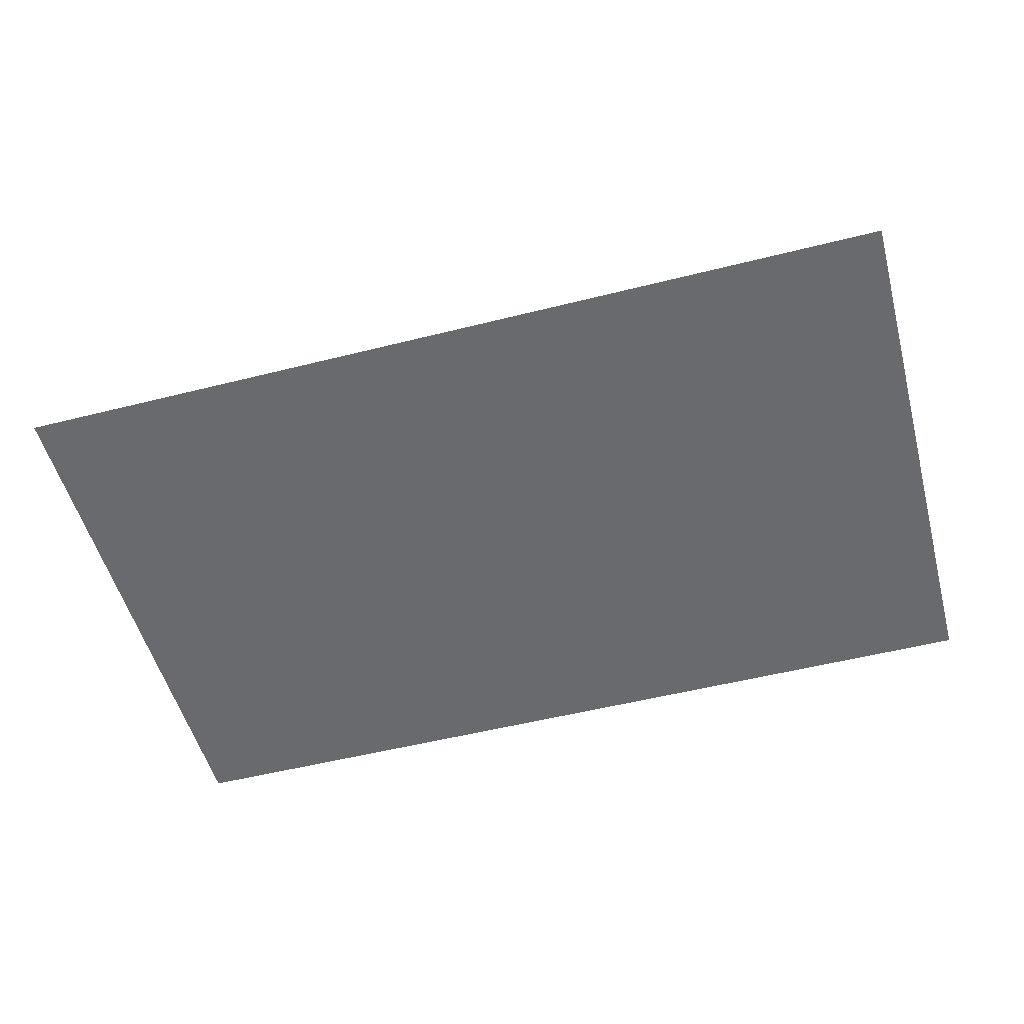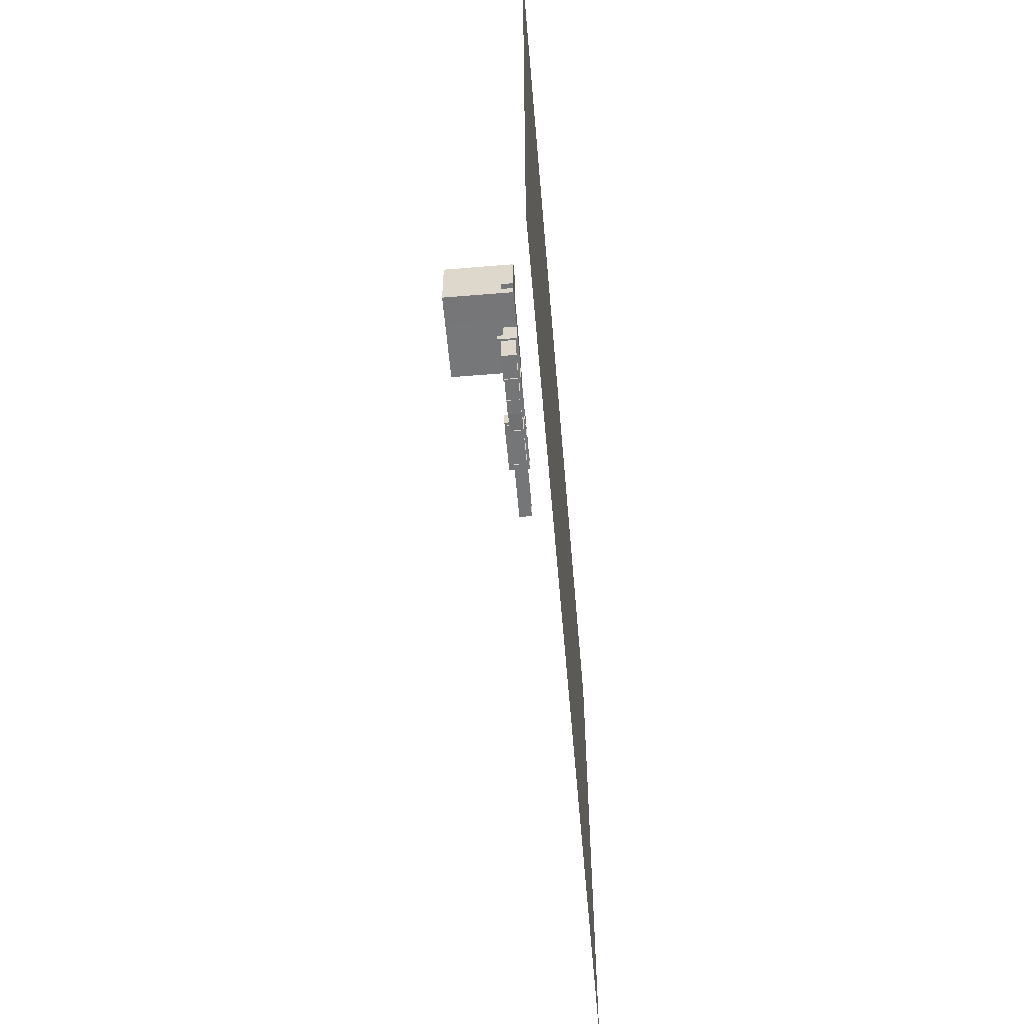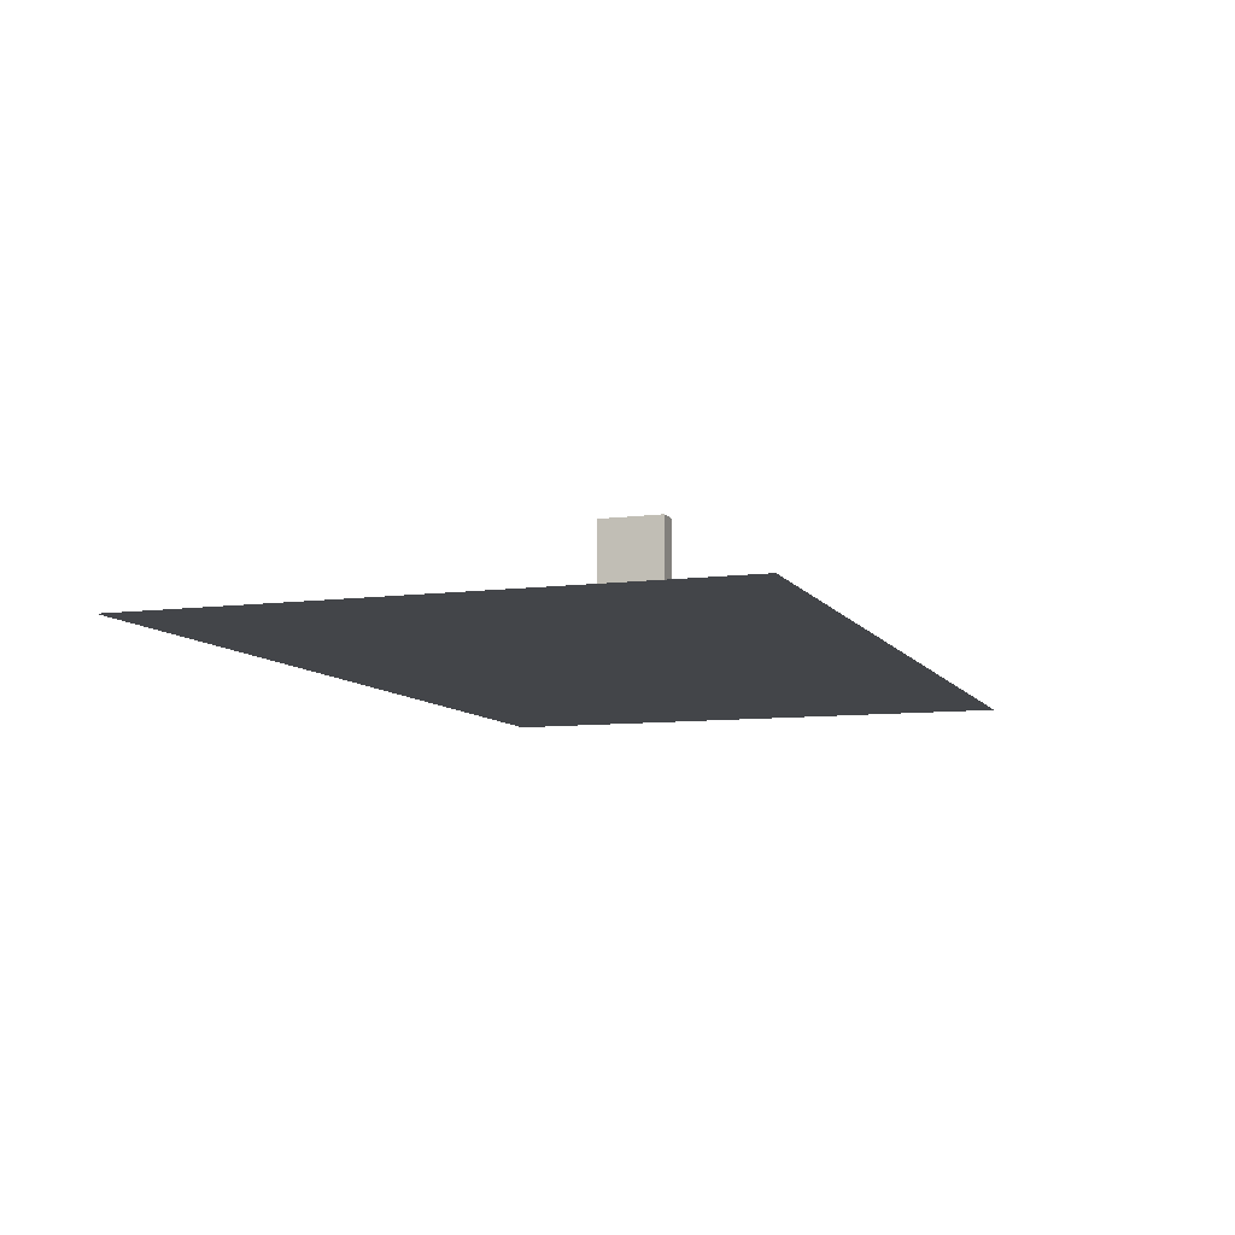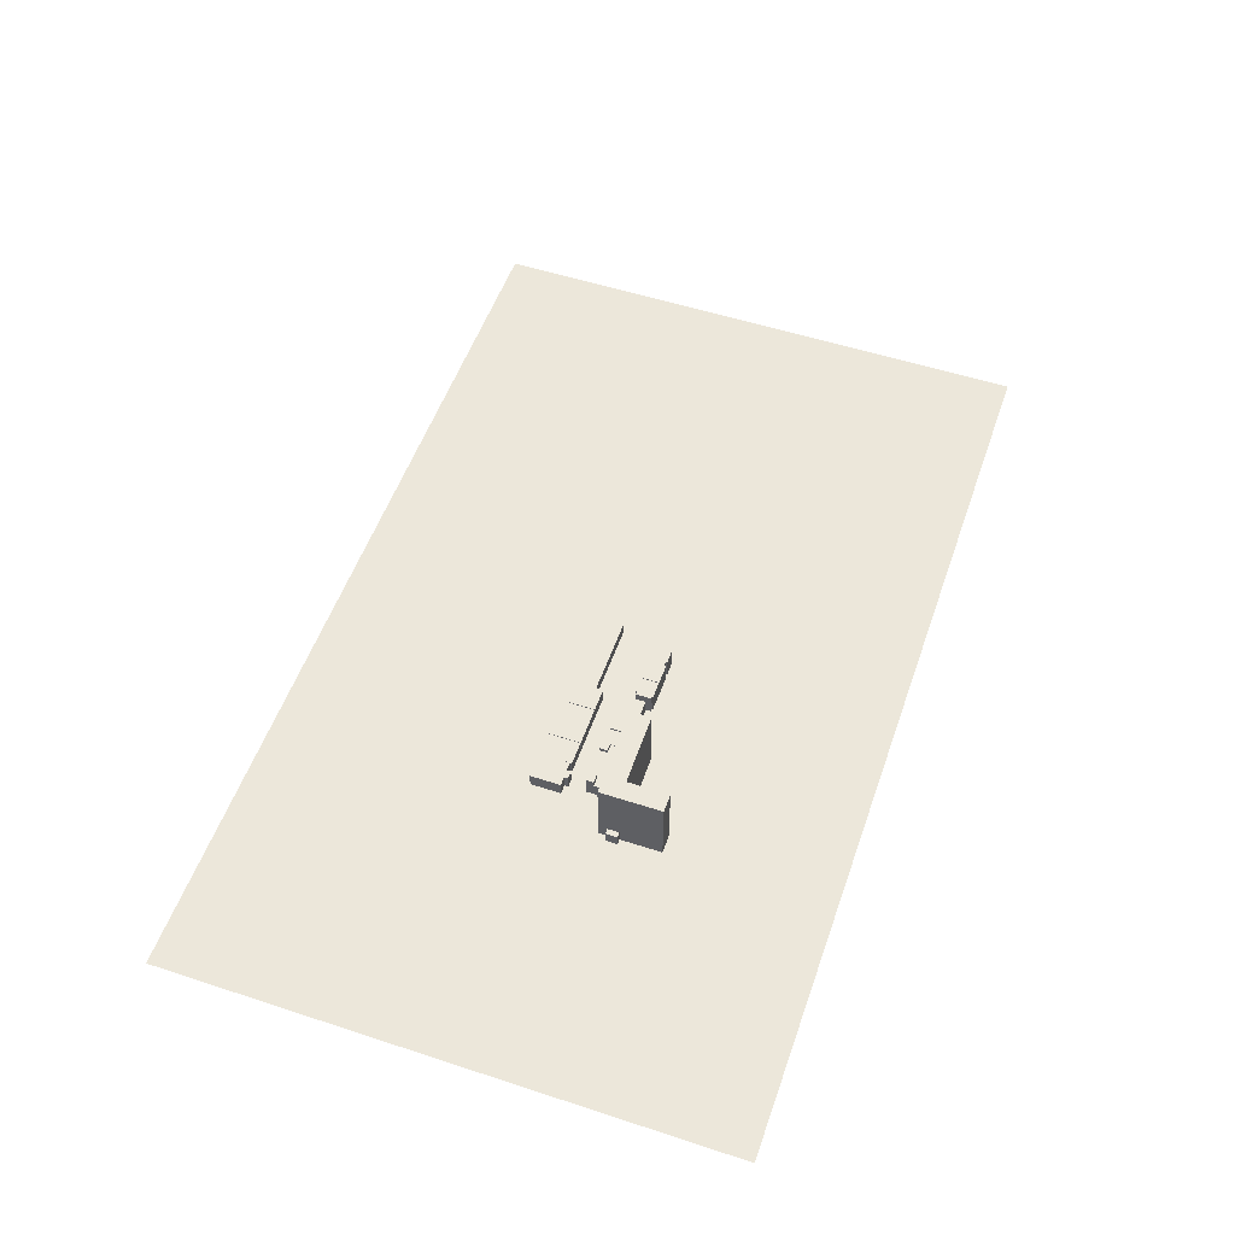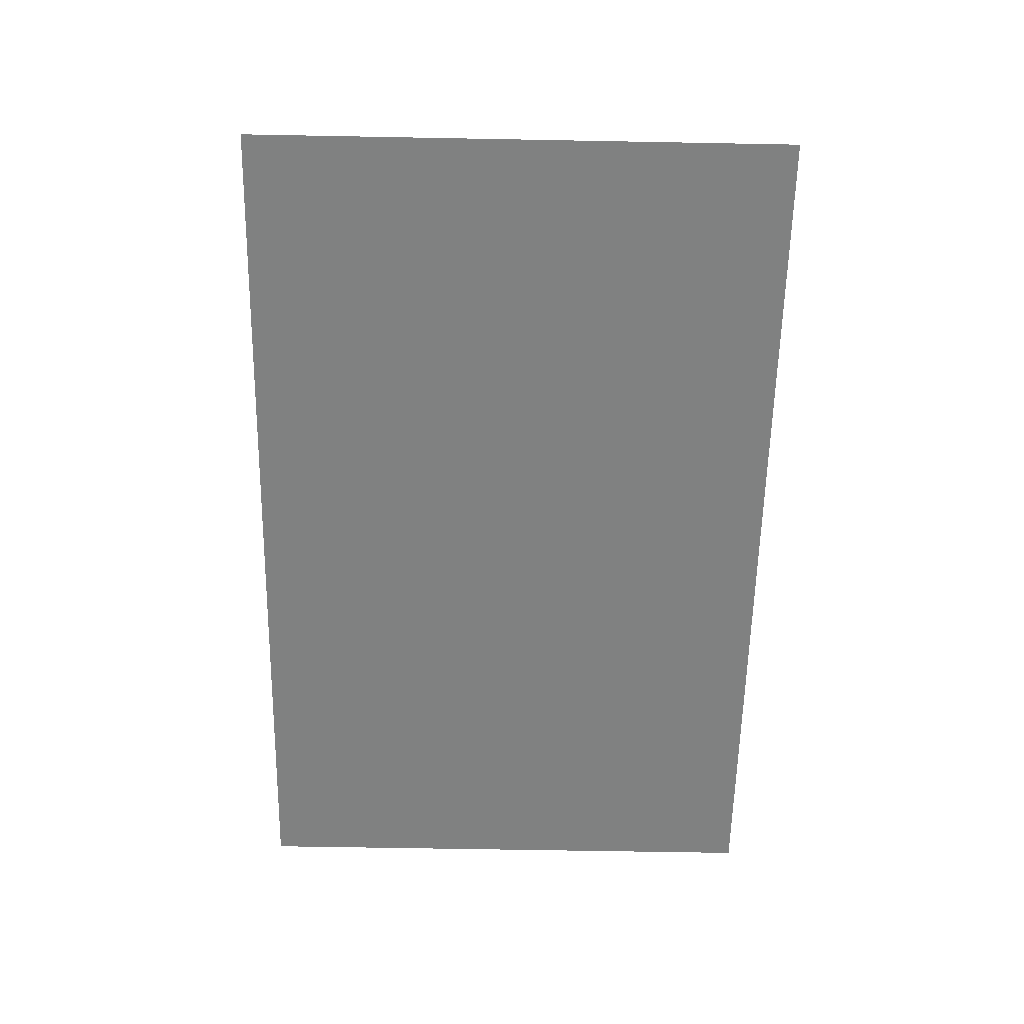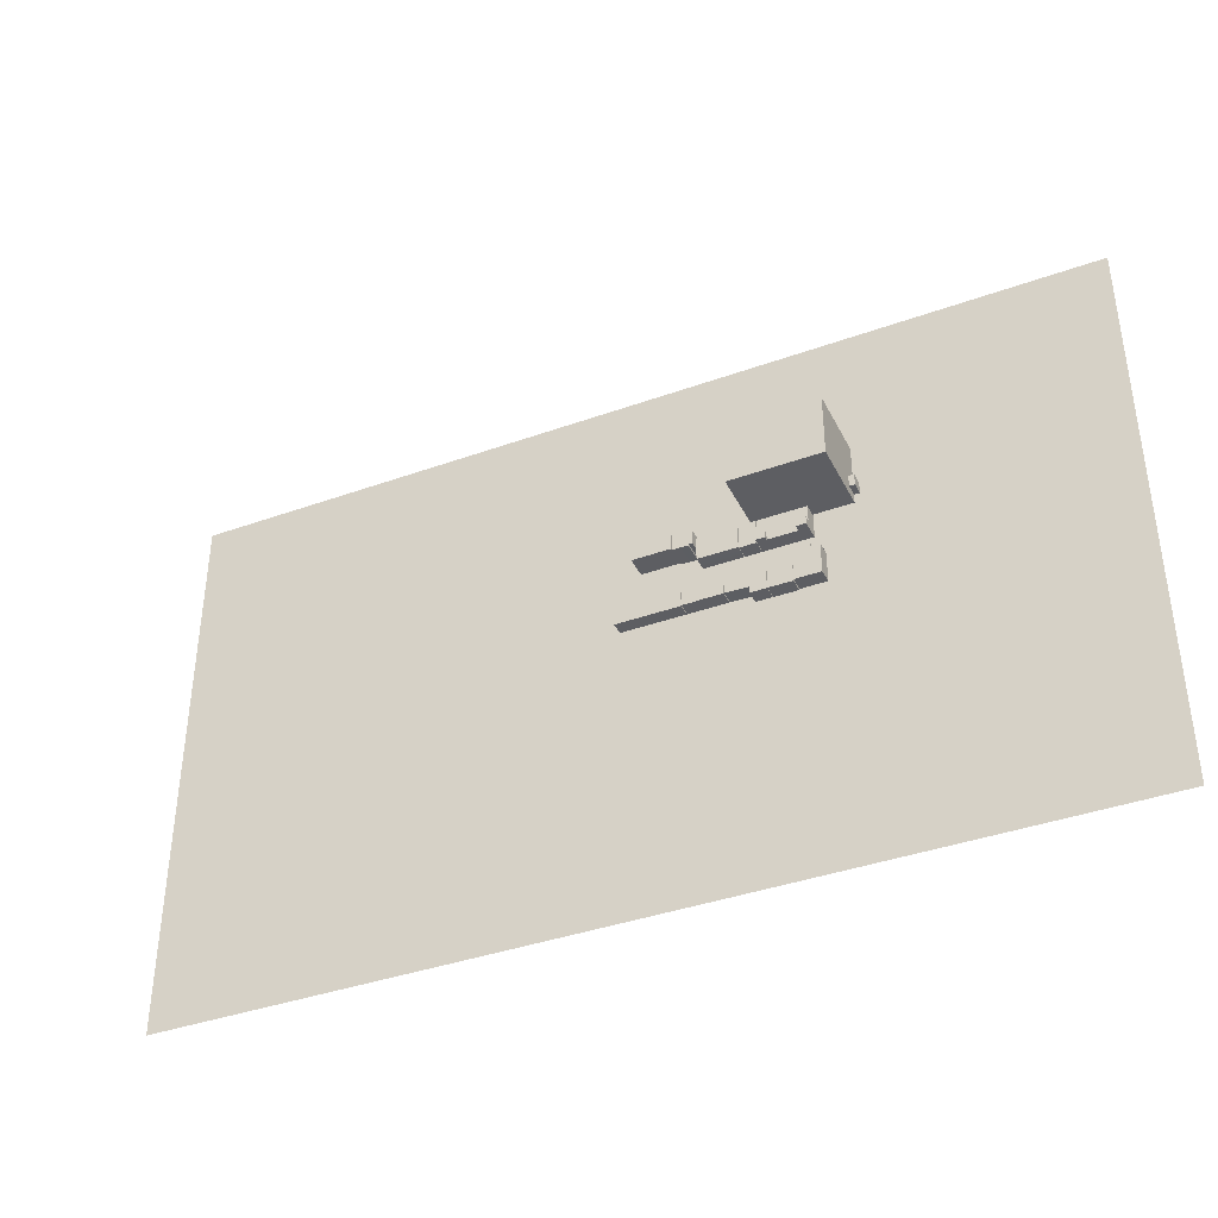
<metadata>
{"format":"obj","ext":"obj","renderer":"f3d","projection":"perspective","resolution":1024,"background":"white","views":[{"elev":-53.0,"azim":15.1,"up":"+Y"},{"elev":-56.8,"azim":-85.1,"up":"+Z"},{"elev":-8.9,"azim":-70.7,"up":"+Y"},{"elev":53.9,"azim":-70.8,"up":"+Y"},{"elev":-60.3,"azim":-91.1,"up":"+Y"},{"elev":-38.5,"azim":-155.6,"up":"+Z"}]}
</metadata>
<code>
v -384.5 -28.48 267.2
v 489.2 -28.48 267.2
v -384.5 -28.48 -267.2
v 489.2 -28.48 -267.2
f 1 2 4 3
v -120.7 0 11.28
v -120.7 0 14.94
v -120.7 13.48 14.94
v -120.7 13.48 11.28
v -113.4 0 14.94
v -113.4 0 11.02
v -113.4 13.48 11.02
v -113.4 13.48 14.94
v -123.4 0 11.28
v -123.4 3.007 11.28
v -124.7 3.007 11.28
v -124.7 0 11.28
v -125.9 3.007 11.28
v -125.9 0 11.28
v -129.2 13.48 11.28
v -105.2 13.48 -17.4
v -107.9 13.48 11.02
v -106.5 13.48 11.02
v -105.2 13.48 11.02
v -129.2 13.48 -17.4
v -107.9 0 11.02
v -107.9 2.985 11.02
v -106.5 2.985 11.02
v -106.5 0 11.02
v -118 13.48 14.94
v -115.8 13.48 14.94
v -118 0 14.94
v -118 3.048 14.94
v -115.8 0 14.94
v -115.8 3.048 14.94
v -129.2 0 -17.4
v -129.2 0 11.28
v -105.2 0 11.02
v -105.2 0 -17.4
f 5 6 7 8
f 9 10 11 12
f 13 14 15 16
f 17 18 16 15
f 14 13 5 8
f 19 17 15 14
f 19 14 8
f 19 8 11 20
f 20 11 21 22
f 22 23 20
f 19 20 24
f 11 10 25 26
f 11 26 21
f 26 27 22 21
f 25 28 27 26
f 11 8 7 29
f 11 29 30 12
f 7 6 31 32
f 7 32 29
f 33 34 32 31
f 30 29 32 34
f 9 12 30 34
f 9 34 33
f 35 36 19 24
f 37 38 20 23
f 38 35 24 20
f 36 18 17 19
f 37 23 22 27
f 37 27 28
v -90.13 0 12.78
v -87.74 0 12.78
v -87.73 12.93 12.78
v -90.12 12.93 12.78
v -82.77 0 12.78
v -82.75 12.93 12.78
v -82.75 0 -18.23
v -82.75 12.93 -18.23
v -104.8 12.93 -18.36
v -104.8 12.93 12.78
v -104.8 0 12.78
v -104.8 0 -18.36
f 39 40 41 42
f 40 43 44 41
f 45 46 44 43
f 47 48 42 41
f 47 41 44 46
f 48 49 39 42
f 50 47 46 45
f 50 49 48 47
v -59.99 0 52.66
v -23.33 0 52.66
v -23.33 12.93 52.66
v -59.89 12.93 52.66
v -23.33 0.0001 43.49
v -23.33 12.93 43.49
v -23.33 0.0001 41.75
v -23.33 12.93 41.75
v -23.33 0 31
v -23.33 12.93 31
v -54.12 0 31
v -54.12 12.93 31
v -59.88 0 31
v -59.89 12.93 31
v -59.89 13.8 31.09
v -54.12 13.8 31.09
v -59.89 13.8 52.66
v -23.33 13.8 52.66
v -23.33 13.8 43.49
v -23.33 13.8 41.75
v -23.33 13.8 31.09
f 51 52 53 54
f 52 55 56 53
f 55 57 58 56
f 57 59 60 58
f 59 61 62 60
f 61 63 64 62
f 64 65 66 62
f 54 67 65 64
f 53 68 67 54
f 56 69 68 53
f 58 70 69 56
f 58 60 71 70
f 62 66 71 60
f 65 67 68 69
f 65 69 70 71
f 65 71 66
f 54 64 63 51
v -111.4 12.93 54.08
v -111.5 12.93 38.36
v -120.5 12.93 38.37
v -120.4 12.93 54.08
v -84.37 12.93 54.08
v -84.29 12.93 38.3
v -84.25 12.93 31.05
v -111.5 12.93 31.11
v -120.5 18.93 38.37
v -120.5 18.93 31.12
v -120.5 12.93 31.12
v -111.5 18.93 38.36
v -111.5 18.93 31.11
v -84.25 16.45 31.05
v -75.75 16.45 31.03
v -75.75 12.93 31.03
v -84.29 16.45 38.3
v -75.79 16.45 38.28
v -75.75 0 31.03
v -120.5 0 31.12
v -75.79 12.93 38.28
v -75.79 0 38.28
v -75.87 12.93 54.08
v -111.4 0 54.08
v -84.37 0 54.08
v -75.87 0 54.08
v -120.4 0 54.08
v -120.5 0 38.37
f 72 73 74 75
f 76 77 78 73
f 78 79 73
f 72 76 73
f 74 80 81 82
f 73 83 80 74
f 79 84 83 73
f 82 81 84 79
f 83 84 81 80
f 78 85 86 87
f 77 88 85 78
f 85 88 89 86
f 90 91 82 79
f 90 79 78 87
f 92 89 88 77
f 87 86 89 92
f 92 93 90 87
f 77 76 94 92
f 95 96 76 72
f 94 97 93 92
f 96 97 94 76
f 98 95 72 75
f 99 98 75 74
f 74 82 91 99
v -4.5 20.26 42.19
v -4.5 0 42.19
v -15.19 0 42.19
v -15.19 20.26 42.19
v -19.19 0 43.54
v -22.5 0 43.49
v -22.5 20.26 43.49
v -19.19 20.26 43.54
v -22.5 0 52.75
v -22.5 20.26 52.75
v -22.5 0 57.75
v -22.5 20.26 57.75
v -20.56 0 57.75
v -20.56 20.26 57.75
v -20.56 0 58.71
v -20.56 20.26 58.71
v -16.06 0 58.71
v -16.06 20.26 58.71
v -19.12 0 42.03
v -19.12 20.26 42.03
v -16.06 20.26 47
v -15.19 20.26 47
v -4.5 0 43.69
v -4.5 20.26 43.69
v -4.5 20.26 58.82
v -4.5 0 58.82
f 100 101 102 103
f 104 105 106 107
f 105 108 109 106
f 108 110 111 109
f 110 112 113 111
f 112 114 115 113
f 114 116 117 115
f 102 118 119 103
f 118 104 107 119
f 109 111 113 107
f 120 107 113 117
f 113 115 117
f 103 107 120 121
f 103 119 107
f 106 109 107
f 122 101 123
f 100 123 101
f 123 100 103 124
f 124 103 121 120
f 124 120 117
f 117 116 125 124
f 123 124 125 122
v -148.5 0 113.3
v -148.5 67.06 113.3
v -156.2 67.06 113.3
v -156.2 0 113.3
v -138.9 0 74.31
v -138.9 67.06 74.31
v -138.9 67.06 113.3
v -138.9 0 113.3
v -70.88 0 73.95
v -70.88 67.06 73.95
v -70.88 0 63.01
v -70.88 67.06 63.01
v -70.88 0 54.64
v -70.88 67.06 54.64
v -148.5 67.06 63.38
v -148.5 67.06 55
v -156.2 67.06 55
v -156.2 67.06 63.38
v -156.2 67.06 74.31
v -148.5 67.06 74.31
v -148.5 0 74.31
v -148.5 0 63.38
v -156.2 0 55
v -148.5 0 55
v -156.2 0 63.38
v -156.2 0 74.31
v -156.2 11.56 63.38
v -156.2 11.56 74.31
v -161.3 11.56 63.38
v -161.3 11.56 74.31
v -161.3 0 63.38
v -161.3 0 74.31
f 126 127 128 129
f 130 131 132 133
f 133 132 127 126
f 134 135 131 130
f 136 137 135 134
f 138 139 137 136
f 140 141 142 143
f 144 145 140 143
f 144 128 127 145
f 145 127 132 131
f 133 126 146 130
f 140 145 131 137
f 135 137 131
f 130 146 147 136
f 134 130 136
f 139 141 140 137
f 148 142 141 149
f 149 141 139 138
f 148 149 147 150
f 147 146 151 150
f 126 129 151 146
f 147 149 138 136
f 143 152 153 144
f 128 144 153 151
f 128 151 129
f 142 148 150 152
f 142 152 143
f 152 154 155 153
f 150 156 154 152
f 151 157 156 150
f 153 155 157 151
f 155 154 156 157
v -60.32 0 62.93
v -60.32 0 53.99
v -60.32 12.93 53.99
v -60.32 12.93 62.93
v -75.05 12.93 31.03
v -75.44 0 31.03
v -75.44 12.93 31.03
v -70.31 12.93 31.02
v -60.32 0 31
v -60.32 12.93 31
v -75.56 0 54.11
v -75.56 12.93 54.11
v -70.44 12.93 54.07
v -75.05 12.93 31.03
v -70.44 0 54.07
v -70.44 12.93 63.01
v -70.44 0 63.01
v -60.32 0 62.93
f 158 159 160 161
f 162 163 164 165
f 163 162 165 166
f 166 165 167
f 163 168 169 164
f 167 160 159 166
f 165 170 160 167
f 165 171 164
f 165 164 169 170
f 172 170 169 168
f 161 160 170 173
f 174 173 170 172
f 174 175 161 173
f 172 168 163 166
f 172 166 159
f 175 174 158
f 158 161 175
f 172 159 158 174
v 51.17 12.01 5.994
v 51.17 0 5.994
v 51.17 0 -11.43
v 51.17 12.01 -11.43
v -8.087 12.01 5.994
v -8.087 12.01 -11.43
v -8.087 0 -11.43
v -8.087 0 5.994
f 176 177 178 179
f 180 176 179 181
f 179 178 182 181
f 180 183 177 176
f 183 180 181 182
v -45.29 0 12.78
v -22.76 0 12.78
v -22.76 12.93 12.78
v -45.29 12.93 12.78
v -22.76 12.62 5.994
v -8.493 12.62 5.994
v -8.493 12.62 -11.43
v -22.76 12.62 -11.43
v -22.76 0 5.994
v -22.76 12.93 5.994
v -8.493 0 5.994
v -8.493 0 -11.43
v -22.76 0 -11.43
v -22.76 12.93 -11.43
v -45.29 12.93 -11.43
v -45.29 0 -11.43
f 184 185 186 187
f 188 189 190 191
f 185 192 193 186
f 192 194 189 188
f 191 190 195 196
f 195 190 189 194
f 197 193 192 196
f 198 187 186 193
f 198 193 197
f 198 197 196 199
f 198 199 184 187
v -80.02 0 12.78
v -77.69 0 12.78
v -77.67 12.93 12.78
v -80 12.93 12.78
v -65.71 0 12.78
v -65.68 12.93 12.78
v -63.33 0 12.78
v -63.3 12.93 12.78
v -53.38 0 12.78
v -53.34 12.93 12.78
v -51.27 0 12.78
v -51.23 12.93 12.78
v -49.11 0 12.78
v -49.07 12.93 12.78
v -45.82 0 12.78
v -45.82 12.93 12.78
v -67.36 0 -12.04
v -67.36 0 -18.14
v -67.36 12.93 -18.14
v -67.36 12.93 -12.04
v -45.82 12.93 -11.43
v -45.82 0 -11.43
v -49.07 0 -11.52
v -82.32 0 -18.23
v -82.32 12.93 -18.23
v -82.32 12.93 12.78
v -82.32 0 12.78
f 200 201 202 203
f 201 204 205 202
f 204 206 207 205
f 206 208 209 207
f 208 210 211 209
f 210 212 213 211
f 212 214 215 213
f 216 217 218 219
f 220 221 222 216
f 220 216 219
f 221 220 215 214
f 223 224 218 217
f 219 218 224 203
f 224 225 203
f 220 219 203 202
f 220 202 205 207
f 220 207 209 211
f 220 211 213 215
f 225 226 200 203
f 225 224 223 226
v 17.39 0 57.25
v 19.63 0 57.27
v 19.63 20.26 57.27
v 17.39 20.26 57.25
v 19.62 0 58.75
v 19.62 20.26 58.75
v 17.52 20.26 43.62
v 17.52 0 43.62
v -3.945 0 43.69
v -3.945 20.26 43.69
v 15.4 20.26 57.23
v 15.4 0 57.23
v 15.38 20.26 59
v 15.38 0 59
v 31.95 20.26 43.62
v 31.95 20.26 58.8
v -3.945 20.26 58.82
v -3.945 0 58.82
v 31.95 0 43.62
v 31.95 0 58.8
f 227 228 229 230
f 228 231 232 229
f 233 234 235 236
f 237 238 227 230
f 239 240 238 237
f 241 233 230 229
f 241 229 232 242
f 236 243 239 237
f 236 237 230 233
f 243 244 240 239
f 244 243 236 235
f 245 234 233 241
f 246 242 232 231
f 246 245 241 242

</code>
